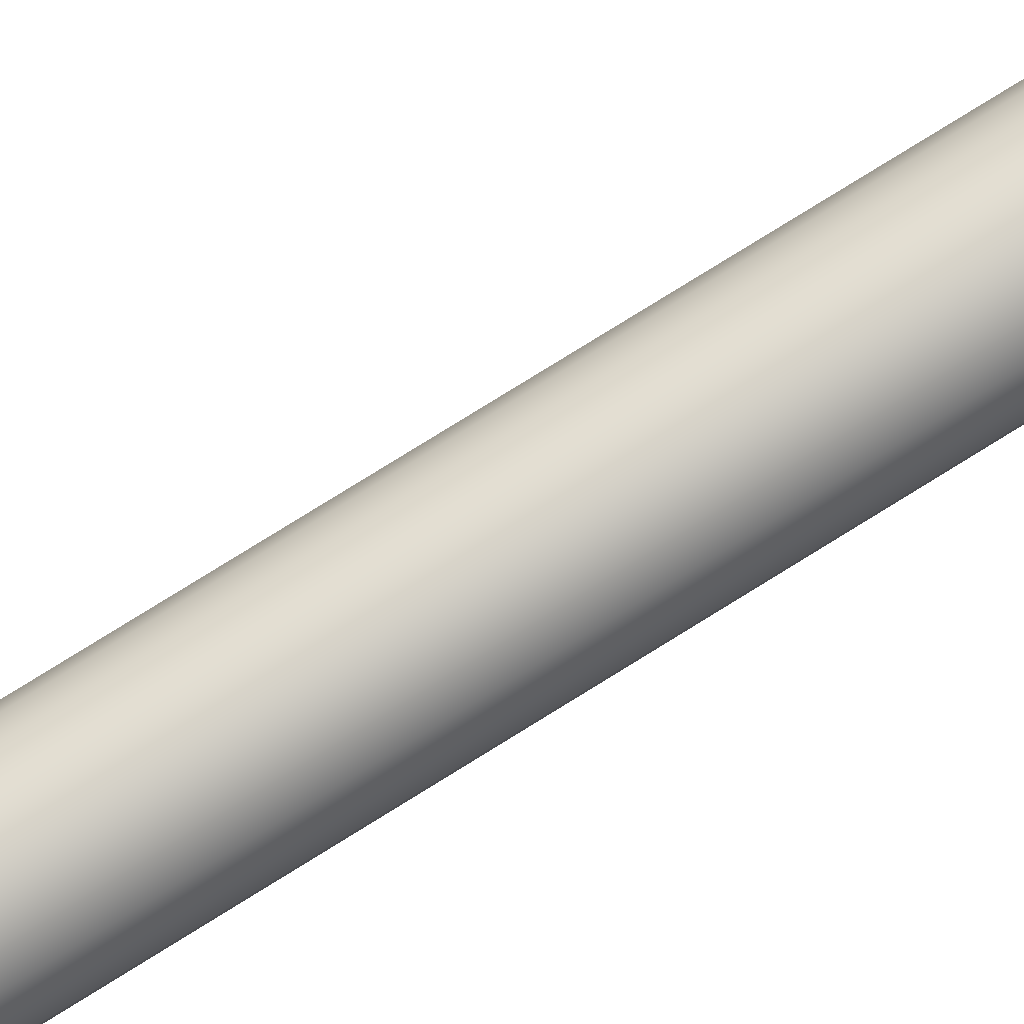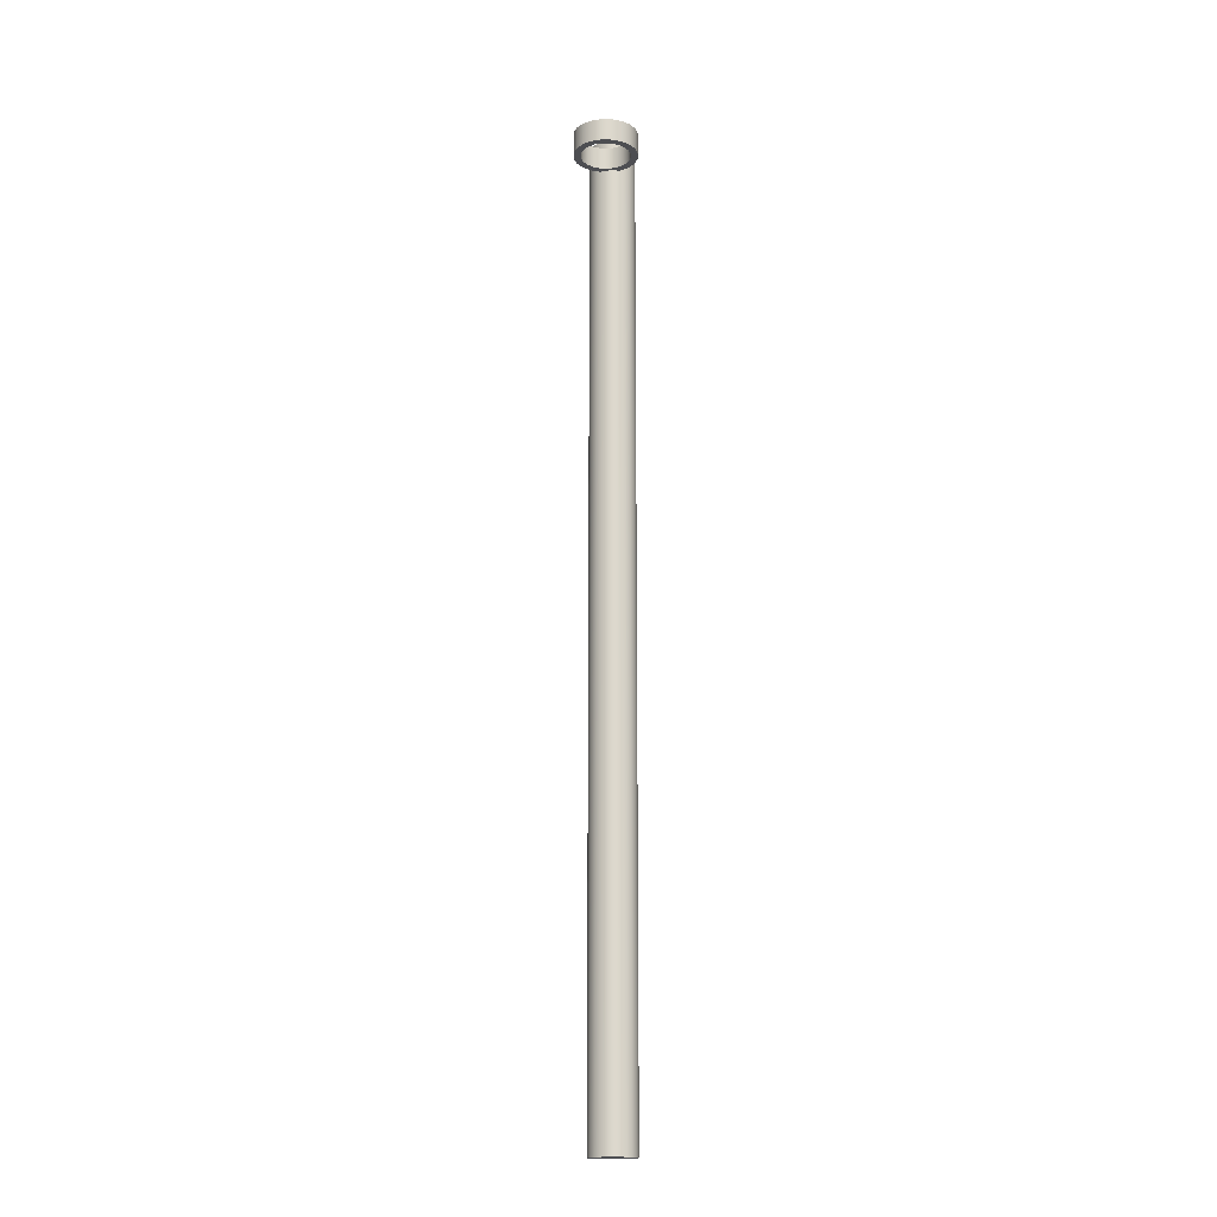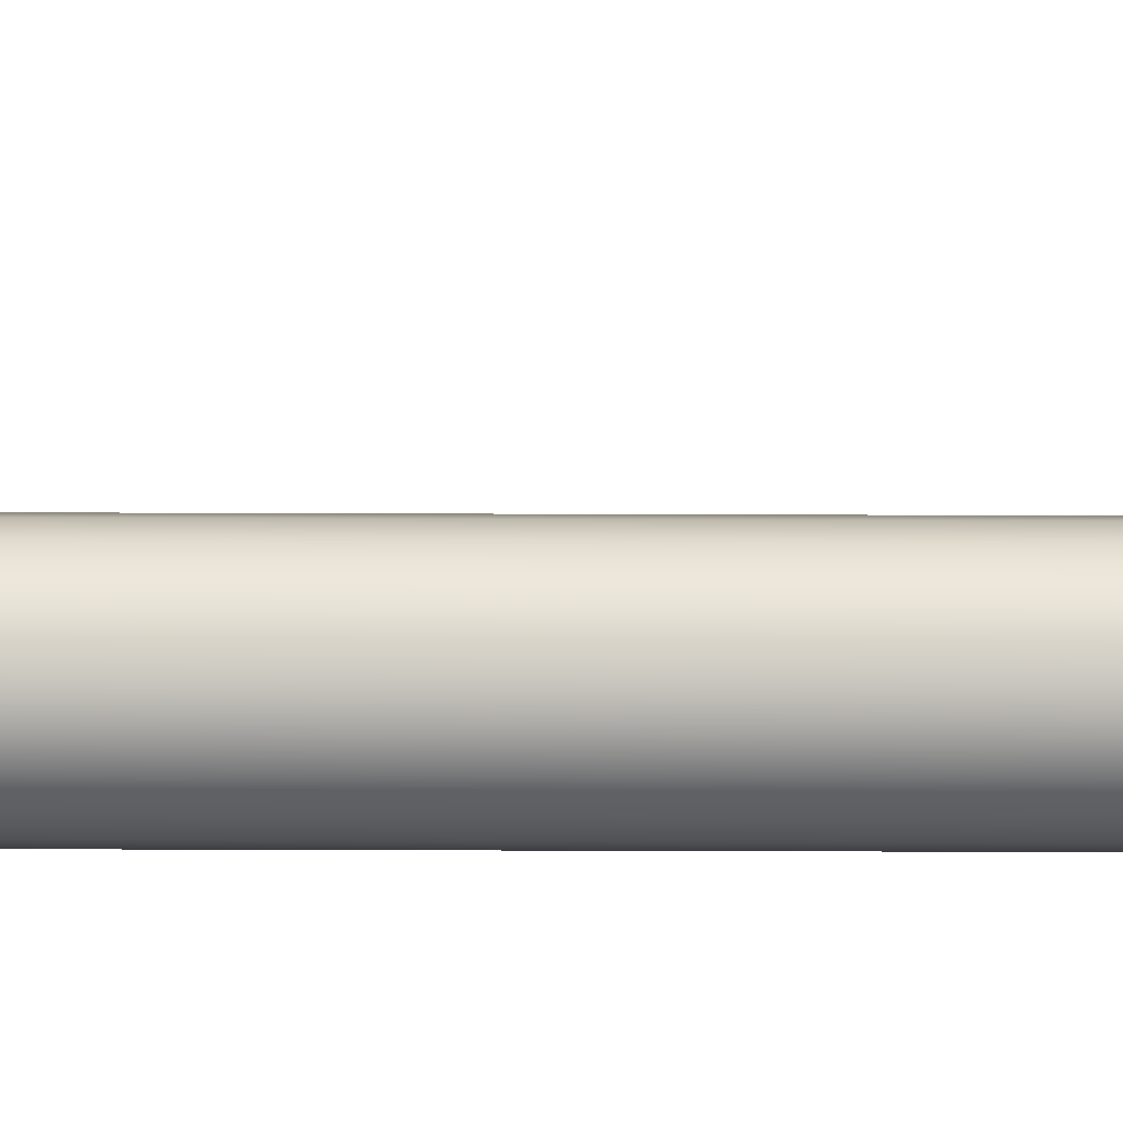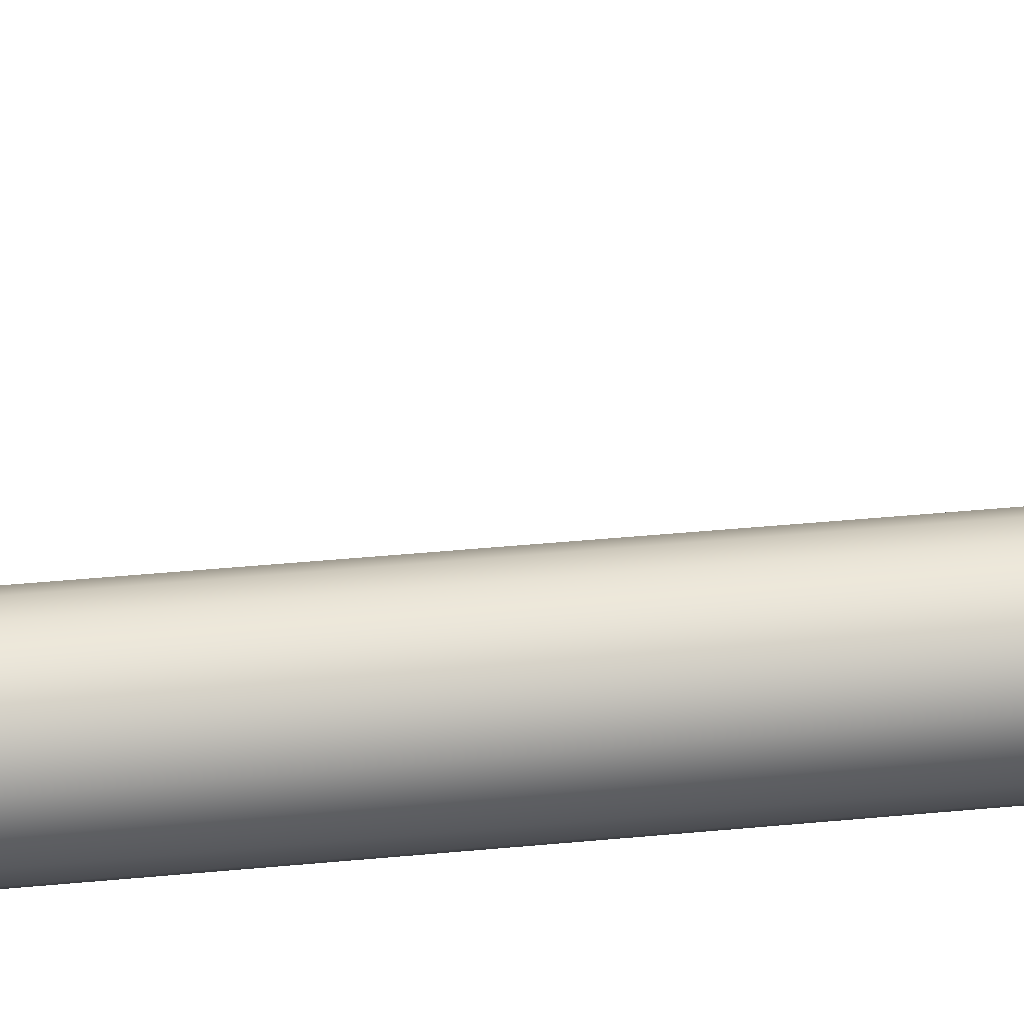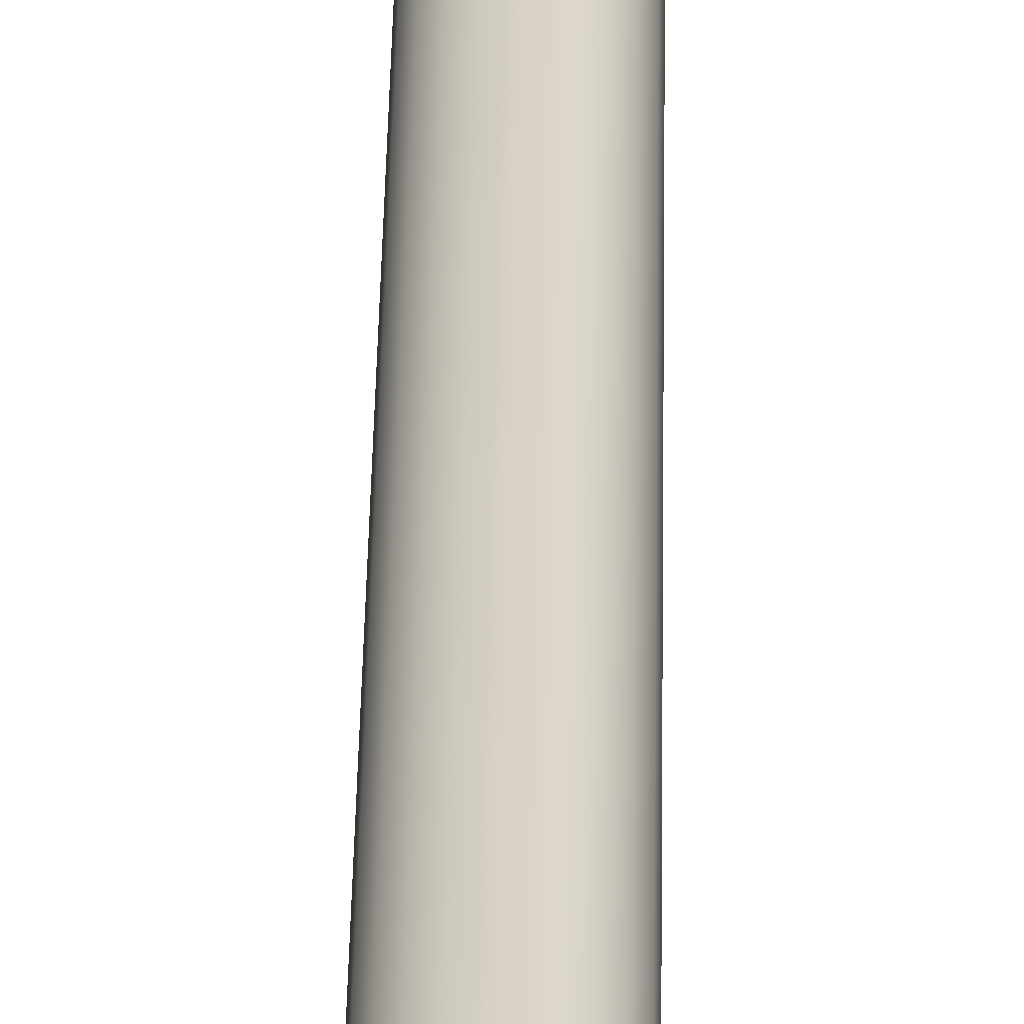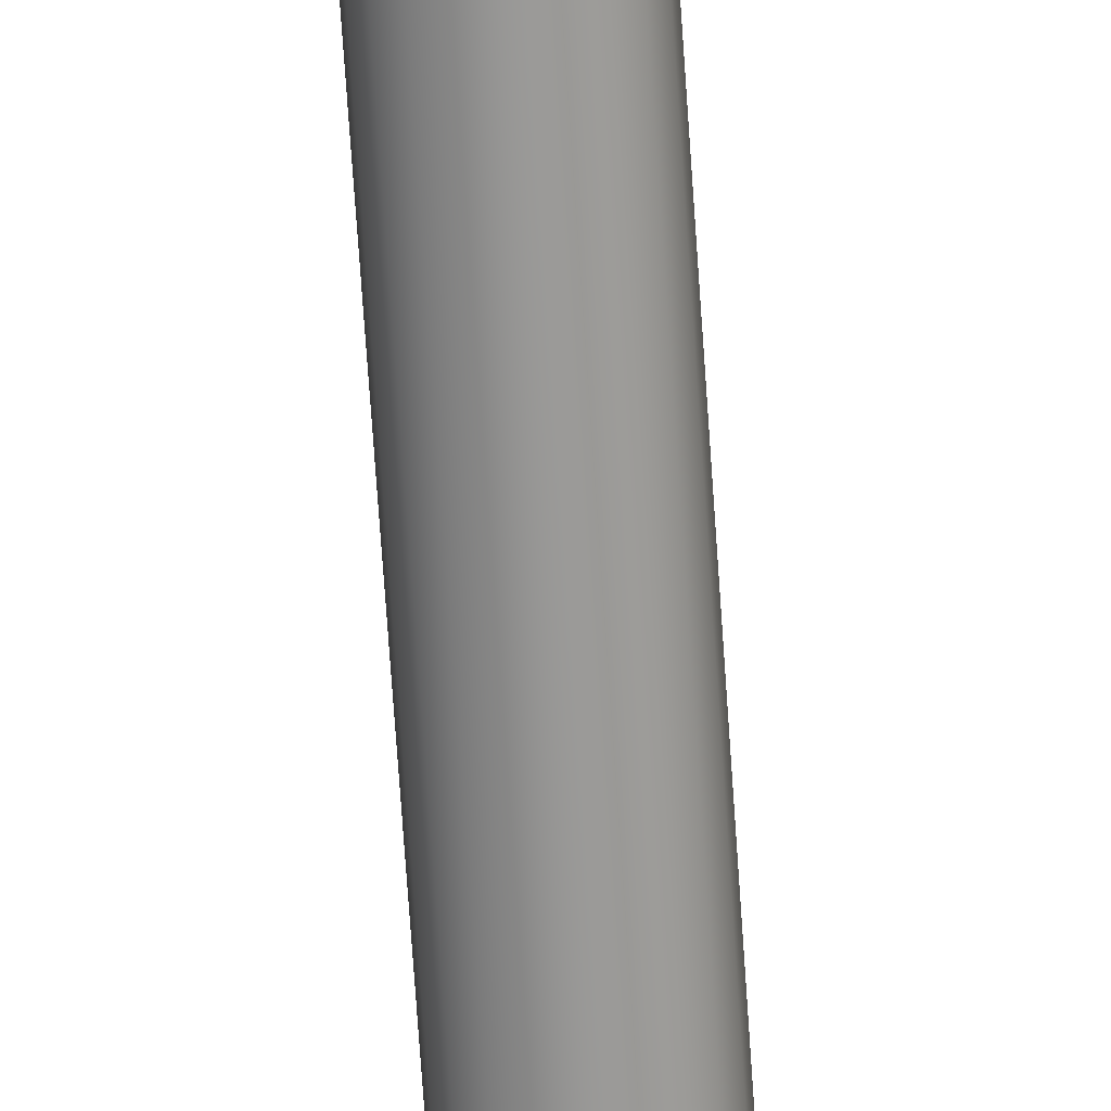
<metadata>
{"format":"obj","ext":"obj","renderer":"f3d","projection":"perspective","resolution":1024,"background":"white","views":[{"elev":74.9,"azim":-122.2,"up":"+Z"},{"elev":-17.1,"azim":7.3,"up":"+Y"},{"elev":-57.0,"azim":-90.2,"up":"+Z"},{"elev":21.3,"azim":78.1,"up":"+Z"},{"elev":28.2,"azim":0.7,"up":"+Z"},{"elev":-68.4,"azim":3.8,"up":"+Z"}]}
</metadata>
<code>
v 0.2878 0 -0.09352
v 0.2448 0 -0.1779
v 0.1779 0 -0.2448
v 0.09352 0 -0.2878
v 0 0 -0.3026
v -0.09352 0 -0.2878
v -0.1779 0 -0.2448
v -0.2448 0 -0.1779
v -0.2878 0 -0.09352
v -0.3026 0 0
v -0.2878 0 0.09352
v -0.2448 0 0.1779
v -0.1779 0 0.2448
v -0.09352 0 0.2878
v 0 0 0.3026
v 0.09352 0 0.2878
v 0.1779 0 0.2448
v 0.2448 0 0.1779
v 0.2878 0 0.09352
v 0.3026 0 0
v 0.2878 12.92 -0.09352
v 0.2448 12.92 -0.1779
v 0.1779 12.92 -0.2448
v 0.09352 12.92 -0.2878
v 0 12.92 -0.3026
v -0.09352 12.92 -0.2878
v -0.1779 12.92 -0.2448
v -0.2448 12.92 -0.1779
v -0.2878 12.92 -0.09352
v -0.3026 12.92 0
v -0.2878 12.92 0.09352
v -0.2448 12.92 0.1779
v -0.1779 12.92 0.2448
v -0.09352 12.92 0.2878
v 0 12.92 0.3026
v 0.09352 12.92 0.2878
v 0.1779 12.92 0.2448
v 0.2448 12.92 0.1779
v 0.2878 12.92 0.09352
v 0.3026 12.92 0
v 0 0 0
v 0 12.92 0
v 0.3112 12.78 0.5763
v 0.2647 12.78 0.4851
v 0.1923 12.78 0.4127
v 0.1011 12.78 0.3663
v 0 12.78 0.3503
v -0.1011 12.78 0.3663
v -0.1923 12.78 0.4127
v -0.2647 12.78 0.4851
v -0.3112 12.78 0.5763
v -0.3272 12.78 0.6774
v -0.3112 12.78 0.7785
v -0.2647 12.78 0.8697
v -0.1923 12.78 0.9421
v -0.1011 12.78 0.9886
v 0 12.78 1.005
v 0.1011 12.78 0.9886
v 0.1923 12.78 0.9421
v 0.2647 12.78 0.8697
v 0.3112 12.78 0.7785
v 0.3272 12.78 0.6774
v 0.4009 12.78 0.5472
v 0.341 12.78 0.4297
v 0.2478 12.78 0.3364
v 0.1303 12.78 0.2766
v 0 12.78 0.2559
v -0.1303 12.78 0.2766
v -0.2478 12.78 0.3364
v -0.341 12.78 0.4297
v -0.4009 12.78 0.5472
v -0.4215 12.78 0.6774
v -0.4009 12.78 0.8077
v -0.341 12.78 0.9252
v -0.2478 12.78 1.018
v -0.1303 12.78 1.078
v 0 12.78 1.099
v 0.1303 12.78 1.078
v 0.2478 12.78 1.018
v 0.341 12.78 0.9252
v 0.4009 12.78 0.8077
v 0.4215 12.78 0.6774
v 0.4009 12.48 0.5472
v 0.341 12.48 0.4297
v 0.2478 12.48 0.3364
v 0.1303 12.48 0.2766
v 0 12.48 0.2559
v -0.1303 12.48 0.2766
v -0.2478 12.48 0.3364
v -0.341 12.48 0.4297
v -0.4009 12.48 0.5472
v -0.4215 12.48 0.6774
v -0.4009 12.48 0.8077
v -0.341 12.48 0.9252
v -0.2478 12.48 1.018
v -0.1303 12.48 1.078
v 0 12.48 1.099
v 0.1303 12.48 1.078
v 0.2478 12.48 1.018
v 0.341 12.48 0.9252
v 0.4009 12.48 0.8077
v 0.4215 12.48 0.6774
v 0.3112 12.48 0.5763
v 0.2647 12.48 0.4851
v 0.1923 12.48 0.4127
v 0.1011 12.48 0.3663
v 0 12.48 0.3503
v -0.1011 12.48 0.3663
v -0.1923 12.48 0.4127
v -0.2647 12.48 0.4851
v -0.3112 12.48 0.5763
v -0.3272 12.48 0.6774
v -0.3112 12.48 0.7785
v -0.2647 12.48 0.8697
v -0.1923 12.48 0.9421
v -0.1011 12.48 0.9886
v 0 12.48 1.005
v 0.1011 12.48 0.9886
v 0.1923 12.48 0.9421
v 0.2647 12.48 0.8697
v 0.3112 12.48 0.7785
v 0.3272 12.48 0.6774
f 1 2 22 21
f 2 3 23 22
f 3 4 24 23
f 4 5 25 24
f 5 6 26 25
f 6 7 27 26
f 7 8 28 27
f 8 9 29 28
f 9 10 30 29
f 10 11 31 30
f 11 12 32 31
f 12 13 33 32
f 13 14 34 33
f 14 15 35 34
f 15 16 36 35
f 16 17 37 36
f 17 18 38 37
f 18 19 39 38
f 19 20 40 39
f 20 1 21 40
f 2 1 41
f 3 2 41
f 4 3 41
f 5 4 41
f 6 5 41
f 7 6 41
f 8 7 41
f 9 8 41
f 10 9 41
f 11 10 41
f 12 11 41
f 13 12 41
f 14 13 41
f 15 14 41
f 16 15 41
f 17 16 41
f 18 17 41
f 19 18 41
f 20 19 41
f 1 20 41
f 21 22 42
f 22 23 42
f 23 24 42
f 24 25 42
f 25 26 42
f 26 27 42
f 27 28 42
f 28 29 42
f 29 30 42
f 30 31 42
f 31 32 42
f 32 33 42
f 33 34 42
f 34 35 42
f 35 36 42
f 36 37 42
f 37 38 42
f 38 39 42
f 39 40 42
f 40 21 42
f 44 43 63 64
f 45 44 64 65
f 46 45 65 66
f 47 46 66 67
f 48 47 67 68
f 49 48 68 69
f 50 49 69 70
f 51 50 70 71
f 52 51 71 72
f 53 52 72 73
f 54 53 73 74
f 55 54 74 75
f 56 55 75 76
f 57 56 76 77
f 58 57 77 78
f 59 58 78 79
f 60 59 79 80
f 61 60 80 81
f 62 61 81 82
f 43 62 82 63
f 64 63 83 84
f 65 64 84 85
f 66 65 85 86
f 67 66 86 87
f 68 67 87 88
f 69 68 88 89
f 70 69 89 90
f 71 70 90 91
f 72 71 91 92
f 73 72 92 93
f 74 73 93 94
f 75 74 94 95
f 76 75 95 96
f 77 76 96 97
f 78 77 97 98
f 79 78 98 99
f 80 79 99 100
f 81 80 100 101
f 82 81 101 102
f 63 82 102 83
f 84 83 103 104
f 85 84 104 105
f 86 85 105 106
f 87 86 106 107
f 88 87 107 108
f 89 88 108 109
f 90 89 109 110
f 91 90 110 111
f 92 91 111 112
f 93 92 112 113
f 94 93 113 114
f 95 94 114 115
f 96 95 115 116
f 97 96 116 117
f 98 97 117 118
f 99 98 118 119
f 100 99 119 120
f 101 100 120 121
f 102 101 121 122
f 83 102 122 103
f 104 103 43 44
f 105 104 44 45
f 106 105 45 46
f 107 106 46 47
f 108 107 47 48
f 109 108 48 49
f 110 109 49 50
f 111 110 50 51
f 112 111 51 52
f 113 112 52 53
f 114 113 53 54
f 115 114 54 55
f 116 115 55 56
f 117 116 56 57
f 118 117 57 58
f 119 118 58 59
f 120 119 59 60
f 121 120 60 61
f 122 121 61 62
f 103 122 62 43

</code>
